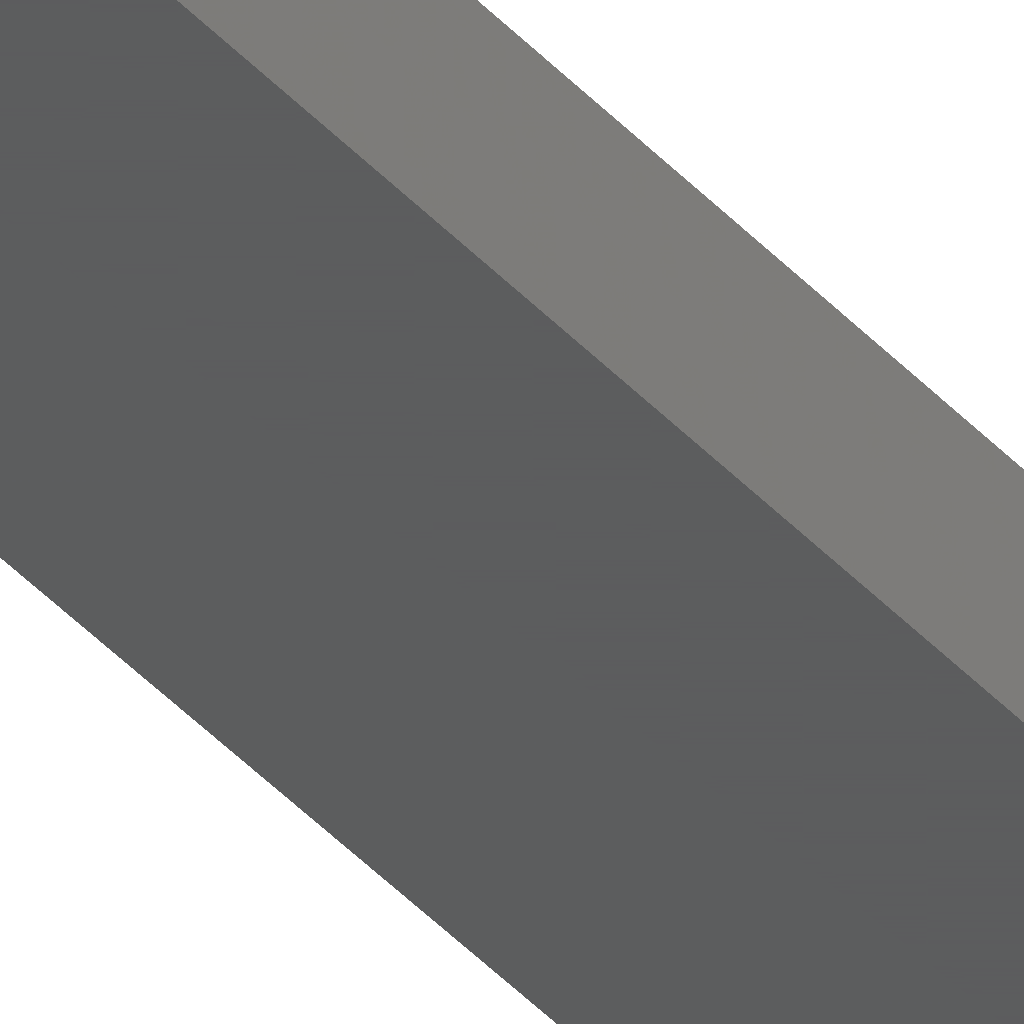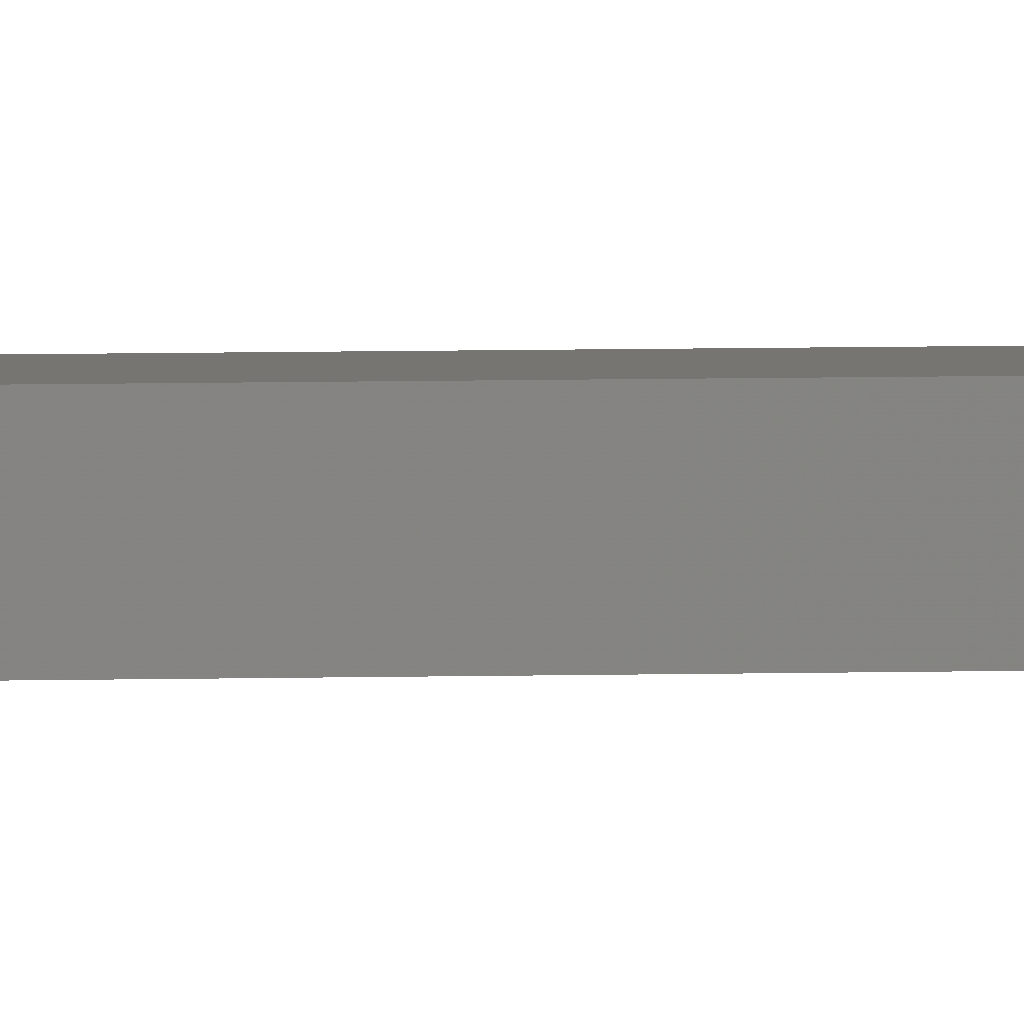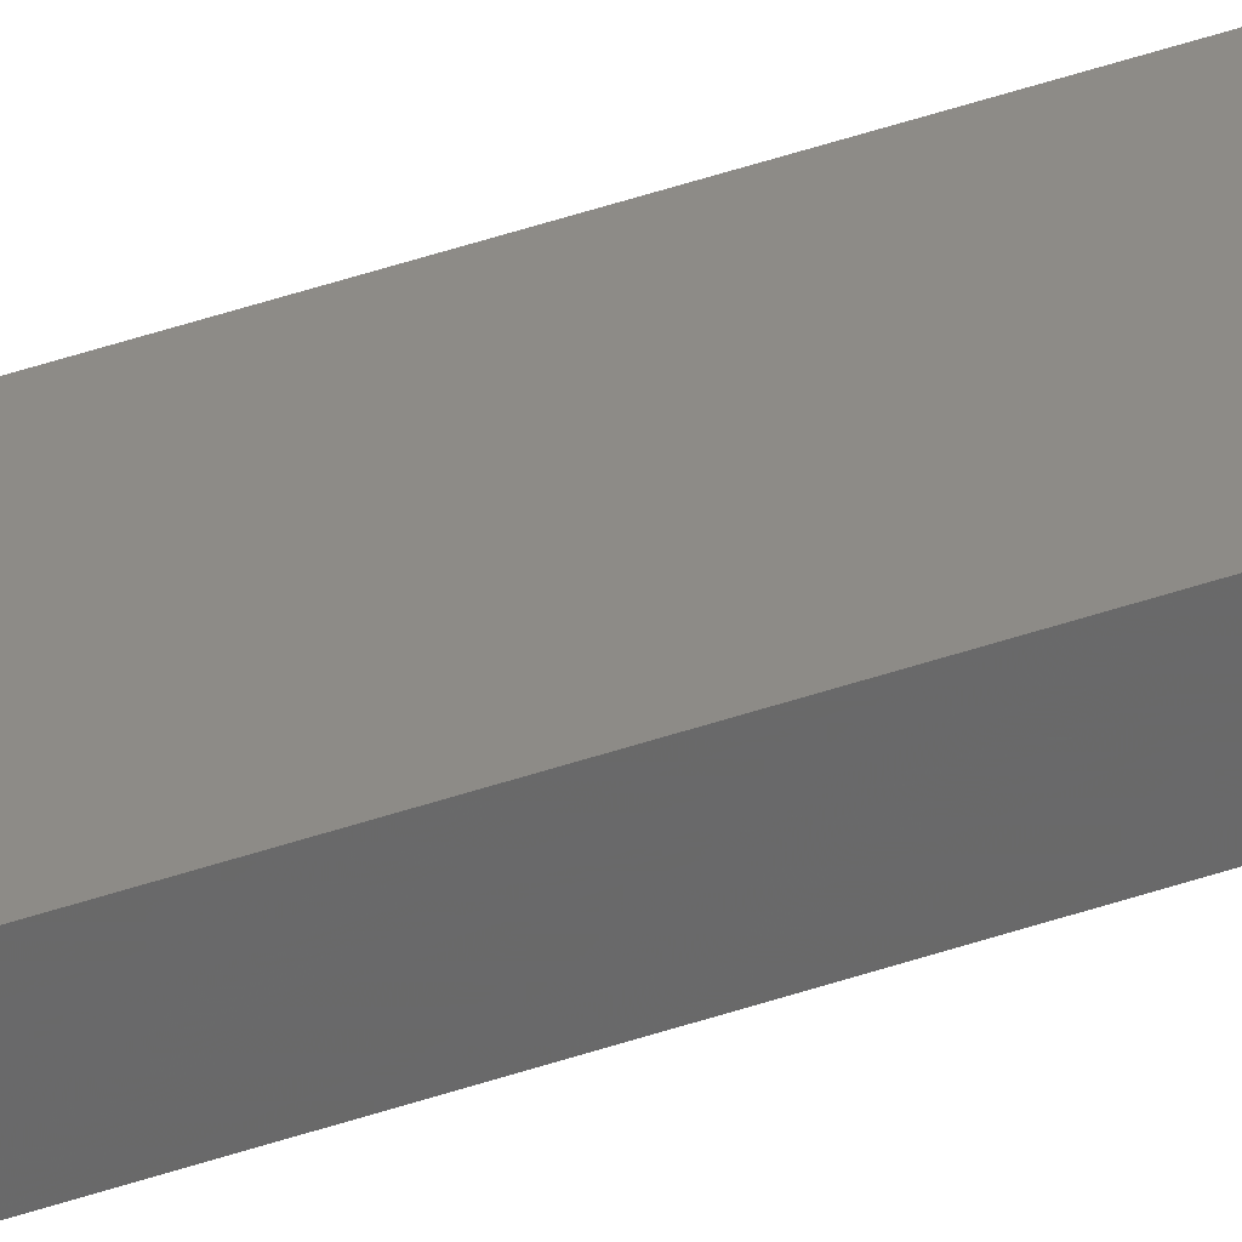
<metadata>
{"format":"stl","ext":"stl","renderer":"f3d","projection":"perspective","resolution":1024,"background":"white","views":[{"elev":-30.1,"azim":-149.4,"up":"+Z"},{"elev":2.5,"azim":-101.7,"up":"+Z"},{"elev":34.6,"azim":63.5,"up":"+Z"}]}
</metadata>
<code>
# stl→obj: 22 verts, 40 faces
v -0.01562 -0.1374 0
v -0.01562 0.7311 0
v -0.01562 -0.1386 4.879e-05
v 0.003289 0.75 0
v 0.003289 -0.1563 0
v -0.01562 0.7311 0.007812
v -0.01562 -0.1482 0.006256
v -0.01562 -0.1484 0.007812
v -0.01562 -0.1415 0.0005572
v -0.01562 -0.143 0.001091
v -0.01562 -0.1444 0.001783
v -0.01562 -0.1463 0.003232
v -0.01562 -0.1475 0.004728
v 0.003289 -0.1674 0.007812
v 0.003289 -0.1669 0.005699
v 0.003289 -0.166 0.004059
v 0.003289 -0.1629 0.001532
v 0.003289 -0.1614 0.0008692
v 0.003289 -0.1597 0.0003878
v 0.003289 -0.158 9.678e-05
v 0.003289 0.75 0.007812
v 0.003289 -0.1642 0.002363
f 1 2 3
f 4 3 2
f 5 3 4
f 6 2 1
f 6 1 3
f 6 3 7
f 6 7 8
f 3 9 10
f 3 10 11
f 3 11 12
f 3 12 13
f 3 13 7
f 14 15 16
f 17 18 19
f 17 19 20
f 17 20 5
f 21 14 16
f 21 16 22
f 21 22 17
f 21 17 5
f 21 5 4
f 8 14 6
f 6 14 21
f 5 19 3
f 5 20 19
f 3 19 9
f 9 19 18
f 9 18 17
f 11 22 16
f 11 16 12
f 22 11 17
f 17 11 10
f 17 10 9
f 14 8 15
f 15 8 7
f 15 7 16
f 16 7 13
f 16 13 12
f 21 4 6
f 6 4 2

</code>
